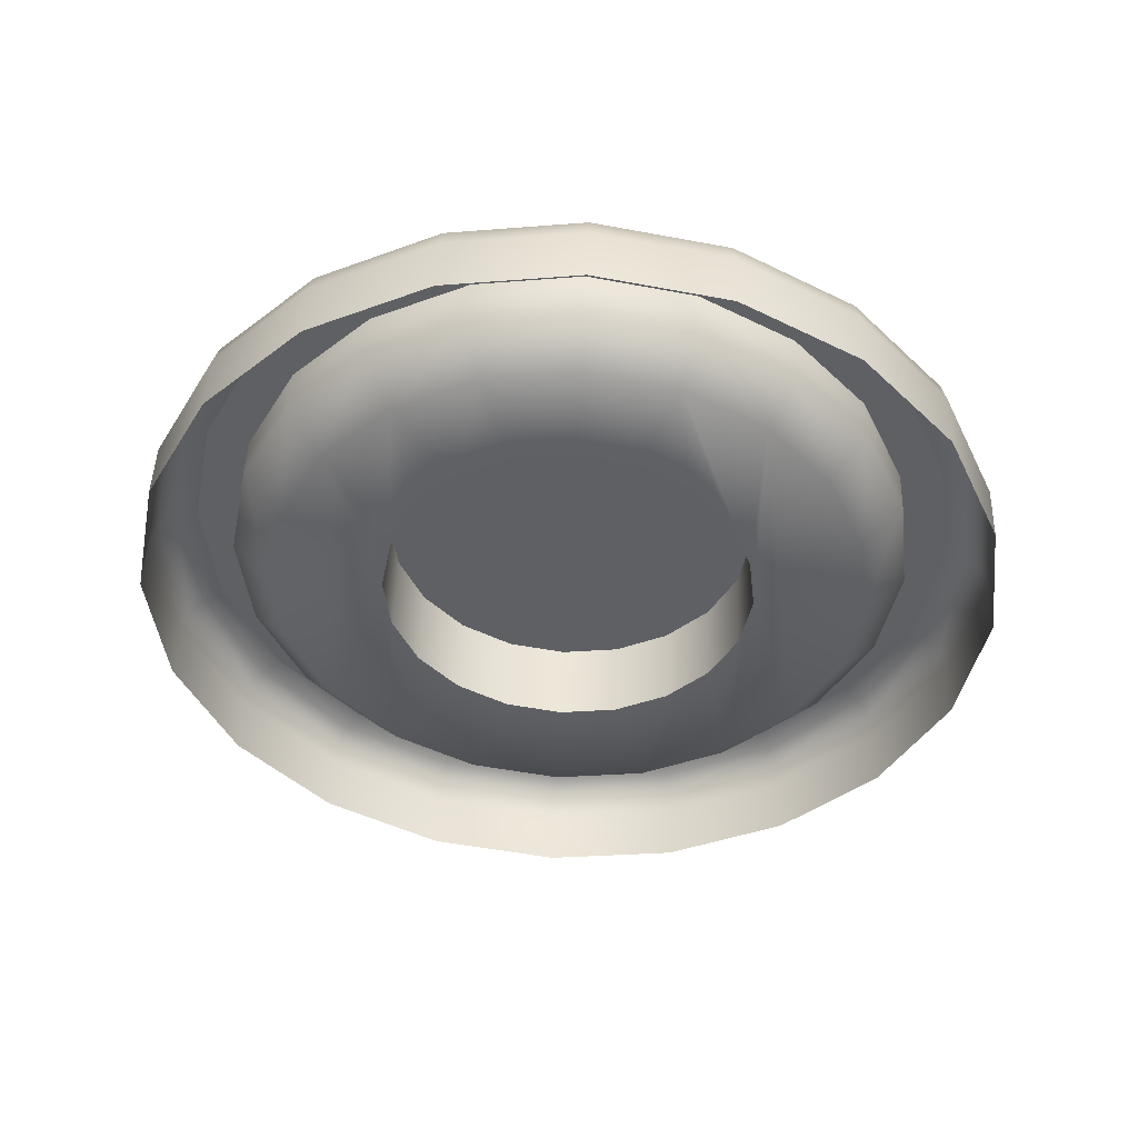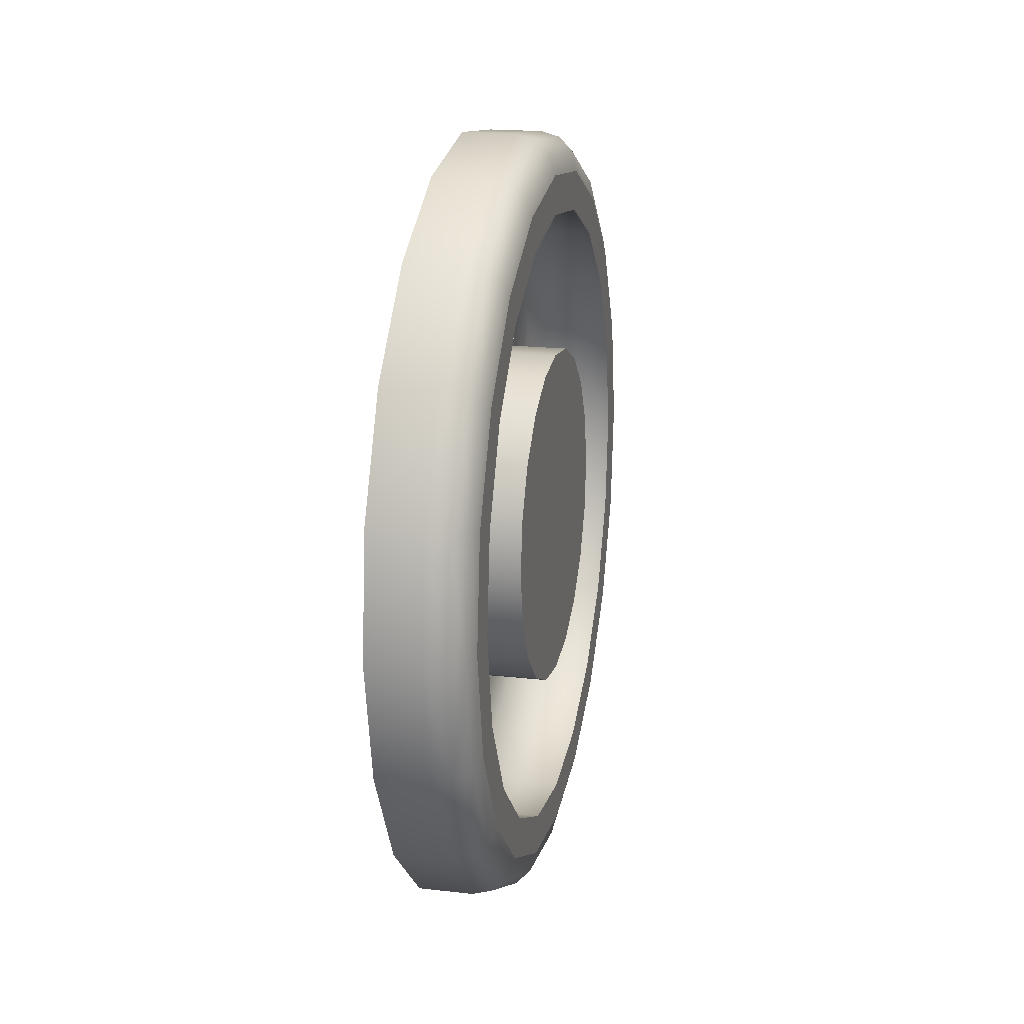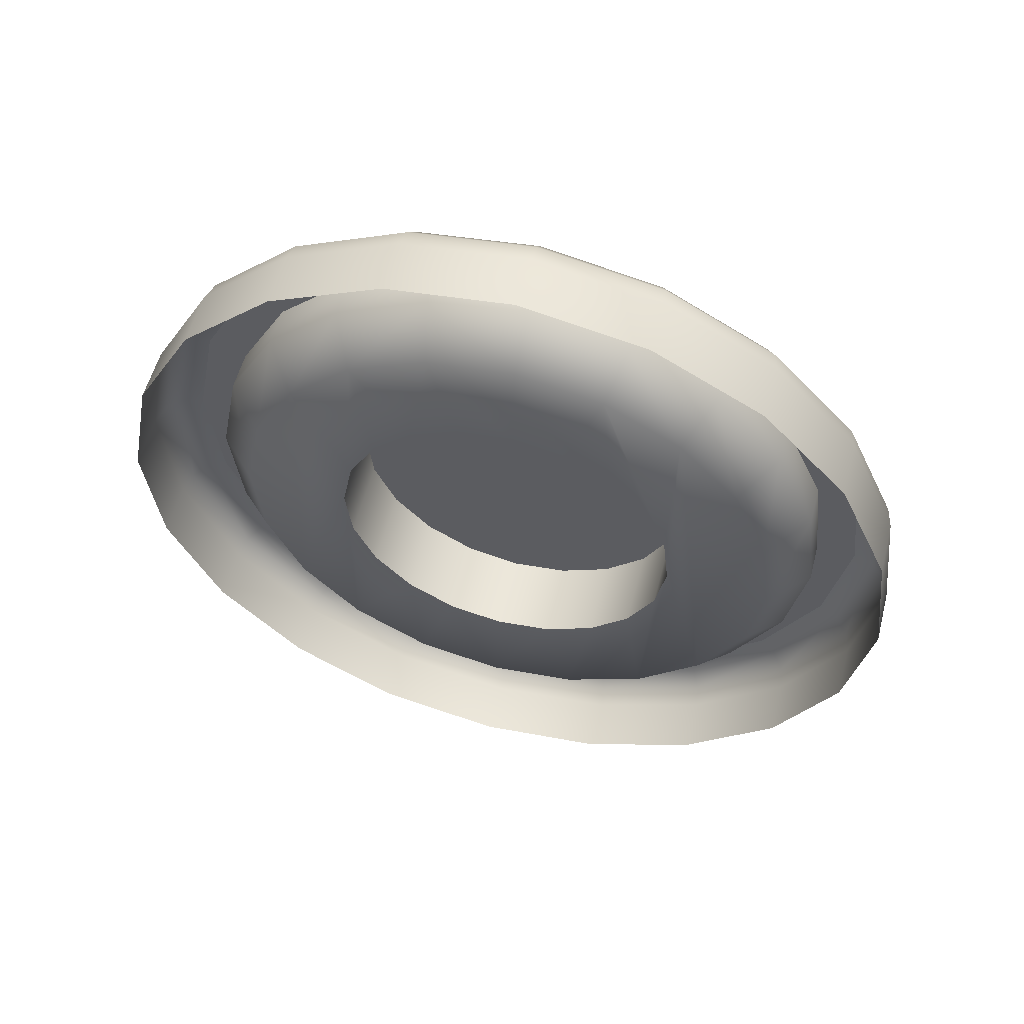
<metadata>
{"format":"obj","ext":"obj","renderer":"f3d","projection":"perspective","resolution":1024,"background":"white","views":[{"elev":46.9,"azim":-88.2,"up":"+Z"},{"elev":18.5,"azim":12.4,"up":"+Z"},{"elev":55.9,"azim":-75.4,"up":"+Z"}]}
</metadata>
<code>
o wheel_half2/wheel_half12/mesh6/mesh6-geometry#mesh6-geometry
v 0.5327 -0.3433 -0.3135
v 0.5248 -0.3433 -0.3135
v 0.5327 -0.3412 -0.2955
v 0.5248 -0.3509 -0.33
v 0.5248 -0.3412 -0.2955
v 0.5356 -0.3441 -0.3133
v 0.5327 -0.3509 -0.33
v 0.5327 -0.3448 -0.2777
v 0.5356 -0.342 -0.2956
v 0.5356 -0.3515 -0.3296
v 0.5248 -0.3632 -0.3433
v 0.5248 -0.3448 -0.2777
v 0.5356 -0.3455 -0.278
v 0.5377 -0.3441 -0.2956
v 0.5377 -0.3461 -0.3128
v 0.5327 -0.3632 -0.3433
v 0.5356 -0.3637 -0.3427
v 0.5327 -0.3536 -0.2619
v 0.5356 -0.3543 -0.2624
v 0.5377 -0.3533 -0.3284
v 0.5327 -0.379 -0.3522
v 0.5248 -0.3536 -0.2619
v 0.5377 -0.3475 -0.2788
v 0.5385 -0.347 -0.2958
v 0.5385 -0.3489 -0.312
v 0.5356 -0.3793 -0.3515
v 0.5248 -0.379 -0.3522
v 0.5377 -0.365 -0.3411
v 0.5248 -0.367 -0.2496
v 0.5327 -0.367 -0.2496
v 0.5377 -0.3559 -0.2637
v 0.5385 -0.3557 -0.3268
v 0.5356 -0.3968 -0.355
v 0.5327 -0.3968 -0.3558
v 0.5356 -0.3674 -0.2503
v 0.5385 -0.3502 -0.2798
v 0.5385 -0.3545 -0.3104
v 0.5377 -0.38 -0.3495
v 0.5248 -0.3968 -0.3558
v 0.5385 -0.3668 -0.3388
v 0.5248 -0.3834 -0.2421
v 0.5327 -0.3834 -0.2421
v 0.5385 -0.3582 -0.2655
v 0.5377 -0.3686 -0.2521
v 0.5385 -0.3528 -0.296
v 0.5385 -0.3605 -0.3236
v 0.5377 -0.3969 -0.3529
v 0.5356 -0.4146 -0.3529
v 0.5327 -0.4148 -0.3537
v 0.5356 -0.3837 -0.2428
v 0.5385 -0.3556 -0.2818
v 0.5327 -0.3528 -0.296
v 0.5327 -0.3545 -0.3104
v 0.5377 -0.414 -0.3509
v 0.5385 -0.381 -0.3468
v 0.5248 -0.4148 -0.3537
v 0.5385 -0.3704 -0.3342
v 0.5327 -0.4015 -0.24
v 0.5356 -0.4014 -0.2407
v 0.5385 -0.3627 -0.2691
v 0.5385 -0.3702 -0.2545
v 0.5377 -0.3842 -0.2449
v 0.5327 -0.3556 -0.2818
v 0.5327 -0.3605 -0.3236
v 0.5385 -0.4132 -0.3481
v 0.5385 -0.397 -0.35
v 0.5377 -0.4297 -0.3437
v 0.5327 -0.4313 -0.3461
v 0.5248 -0.4313 -0.3461
v 0.5248 -0.4015 -0.24
v 0.5377 -0.4013 -0.2429
v 0.5327 -0.3627 -0.2691
v 0.527 -0.3586 -0.2962
v 0.527 -0.3601 -0.3088
v 0.5385 -0.4281 -0.3413
v 0.5385 -0.383 -0.3413
v 0.5356 -0.4308 -0.3454
v 0.5327 -0.3704 -0.3342
v 0.5248 -0.4192 -0.2435
v 0.5327 -0.4192 -0.2435
v 0.5377 -0.4182 -0.2462
v 0.5385 -0.3734 -0.2593
v 0.5385 -0.385 -0.2477
v 0.5385 -0.4012 -0.2457
v 0.527 -0.3611 -0.2838
v 0.527 -0.3654 -0.3204
v 0.5385 -0.4117 -0.3425
v 0.5385 -0.4248 -0.3364
v 0.5385 -0.3973 -0.3442
v 0.5385 -0.44 -0.3302
v 0.5377 -0.4423 -0.332
v 0.5356 -0.444 -0.3333
v 0.5327 -0.4446 -0.3338
v 0.5327 -0.383 -0.3413
v 0.5356 -0.419 -0.2442
v 0.5385 -0.4172 -0.2489
v 0.5327 -0.3734 -0.2593
v 0.527 -0.3673 -0.2727
v 0.5385 -0.4355 -0.3266
v 0.5248 -0.4446 -0.3338
v 0.527 -0.374 -0.3297
v 0.5327 -0.435 -0.2524
v 0.5356 -0.4346 -0.253
v 0.5377 -0.4332 -0.2547
v 0.5385 -0.4314 -0.2569
v 0.5385 -0.3866 -0.2532
v 0.5385 -0.401 -0.2515
v 0.5385 -0.4152 -0.2544
v 0.5327 -0.4117 -0.3425
v 0.5327 -0.4248 -0.3364
v 0.5327 -0.4355 -0.3266
v 0.5327 -0.3973 -0.3442
v 0.5385 -0.4426 -0.314
v 0.5385 -0.448 -0.316
v 0.5377 -0.4507 -0.317
v 0.5327 -0.4535 -0.318
v 0.5248 -0.4535 -0.318
v 0.527 -0.385 -0.3359
v 0.527 -0.3738 -0.2968
v 0.5248 -0.435 -0.2524
v 0.5385 -0.4279 -0.2615
v 0.527 -0.3766 -0.2641
v 0.5327 -0.3866 -0.2532
v 0.5385 -0.4454 -0.2997
v 0.5356 -0.4527 -0.3177
v 0.527 -0.3834 -0.3178
v 0.527 -0.3747 -0.3047
v 0.5327 -0.4473 -0.2657
v 0.5377 -0.4449 -0.2673
v 0.5385 -0.4425 -0.2689
v 0.5385 -0.4377 -0.2721
v 0.527 -0.3753 -0.2891
v 0.5327 -0.4152 -0.2544
v 0.527 -0.4101 -0.3369
v 0.527 -0.4216 -0.3316
v 0.527 -0.4309 -0.323
v 0.5327 -0.4426 -0.314
v 0.527 -0.3975 -0.3384
v 0.5385 -0.4512 -0.3
v 0.5377 -0.4541 -0.3001
v 0.5327 -0.457 -0.3002
v 0.5248 -0.457 -0.3002
v 0.527 -0.378 -0.3119
v 0.527 -0.3903 -0.3216
v 0.5385 -0.3738 -0.2968
v 0.5248 -0.4473 -0.2657
v 0.5356 -0.4467 -0.2661
v 0.5327 -0.4377 -0.2721
v 0.5327 -0.401 -0.2515
v 0.527 -0.3792 -0.2821
v 0.527 -0.3881 -0.2588
v 0.5327 -0.4279 -0.2615
v 0.5385 -0.3753 -0.2891
v 0.527 -0.4372 -0.3119
v 0.5327 -0.4454 -0.2997
v 0.5385 -0.4438 -0.2853
v 0.5385 -0.4493 -0.2838
v 0.5356 -0.4562 -0.3002
v 0.5385 -0.378 -0.3119
v 0.5385 -0.3903 -0.3216
v 0.5385 -0.3747 -0.3047
v 0.5327 -0.4549 -0.2822
v 0.5377 -0.4521 -0.283
v 0.5327 -0.4438 -0.2853
v 0.527 -0.4008 -0.2573
v 0.527 -0.3851 -0.2768
v 0.5385 -0.3792 -0.2821
v 0.527 -0.4132 -0.2598
v 0.527 -0.4243 -0.266
v 0.527 -0.406 -0.3223
v 0.527 -0.419 -0.3136
v 0.527 -0.4245 -0.2989
v 0.527 -0.4329 -0.2754
v 0.527 -0.4397 -0.2995
v 0.527 -0.3981 -0.3232
v 0.5356 -0.4542 -0.2824
v 0.5255 -0.457 -0.3002
v 0.5385 -0.3834 -0.3178
v 0.5385 -0.3981 -0.3232
v 0.5248 -0.4549 -0.2822
v 0.527 -0.4382 -0.2869
v 0.527 -0.3923 -0.2735
v 0.527 -0.4001 -0.2725
v 0.527 -0.4132 -0.319
v 0.527 -0.4229 -0.3067
v 0.5385 -0.3851 -0.2768
v 0.5385 -0.3923 -0.2735
v 0.527 -0.4079 -0.2741
v 0.527 -0.4235 -0.291
v 0.5385 -0.406 -0.3223
v 0.5385 -0.419 -0.3136
v 0.5385 -0.4229 -0.3067
v 0.5385 -0.4001 -0.2725
v 0.527 -0.4148 -0.278
v 0.527 -0.4202 -0.2838
v 0.5385 -0.4132 -0.319
v 0.5385 -0.4245 -0.2989
v 0.5385 -0.4079 -0.2741
v 0.5385 -0.4235 -0.291
v 0.5385 -0.4148 -0.278
v 0.5385 -0.4202 -0.2838
f 1 2 3
f 2 1 4
f 5 3 2
f 1 3 6
f 7 4 1
f 3 5 8
f 9 6 3
f 6 10 1
f 4 7 11
f 7 1 10
f 12 8 5
f 8 13 3
f 9 14 6
f 9 3 13
f 6 15 10
f 16 11 7
f 10 17 7
f 8 12 18
f 13 8 19
f 9 13 14
f 15 6 14
f 20 10 15
f 16 21 11
f 16 7 17
f 10 20 17
f 22 18 12
f 18 19 8
f 13 19 23
f 23 14 13
f 14 24 15
f 15 25 20
f 21 16 26
f 27 11 21
f 17 26 16
f 28 17 20
f 22 29 18
f 18 30 19
f 31 23 19
f 14 23 24
f 25 15 24
f 32 20 25
f 26 33 21
f 21 34 27
f 17 28 26
f 20 32 28
f 30 18 29
f 35 19 30
f 23 31 36
f 19 35 31
f 36 24 23
f 26 38 33
f 34 21 33
f 39 27 34
f 38 26 28
f 40 28 32
f 29 41 30
f 30 42 35
f 43 36 31
f 44 31 35
f 47 33 38
f 33 48 34
f 34 49 39
f 28 40 38
f 42 30 41
f 50 35 42
f 31 44 43
f 35 50 44
f 47 54 33
f 38 55 47
f 48 33 54
f 49 34 48
f 56 39 49
f 55 38 40
f 42 41 58
f 50 42 59
f 61 43 44
f 62 44 50
f 54 47 65
f 66 47 55
f 54 67 48
f 49 48 68
f 56 49 69
f 70 58 41
f 58 59 42
f 59 71 50
f 44 62 61
f 62 50 71
f 66 65 47
f 65 75 54
f 67 54 75
f 77 48 67
f 77 68 48
f 68 69 49
f 70 79 58
f 58 80 59
f 71 59 81
f 83 61 62
f 71 84 62
f 75 90 67
f 67 91 77
f 77 92 68
f 68 93 69
f 80 58 79
f 95 59 80
f 95 81 59
f 81 96 71
f 83 62 84
f 84 71 96
f 91 67 90
f 92 77 91
f 93 68 92
f 100 69 93
f 80 79 102
f 95 80 103
f 81 95 104
f 96 81 105
f 90 114 91
f 91 115 92
f 93 92 116
f 100 93 117
f 120 102 79
f 102 103 80
f 103 104 95
f 104 105 81
f 115 91 114
f 125 92 115
f 125 116 92
f 116 117 93
f 102 120 128
f 102 128 103
f 104 103 129
f 105 104 130
f 114 139 115
f 115 140 125
f 116 125 141
f 117 116 142
f 146 128 120
f 147 103 128
f 147 129 103
f 129 130 104
f 140 115 139
f 158 125 140
f 158 141 125
f 141 142 116
f 128 146 162
f 128 162 147
f 129 147 163
f 130 129 157
f 157 163 139
f 140 139 163
f 158 140 176
f 141 158 162
f 177 142 141
f 180 162 146
f 176 147 162
f 176 163 147
f 163 157 129
f 163 176 140
f 176 162 158
f 162 180 141
f 142 177 180
f 141 180 177
f 3 2 1
f 4 1 2
f 2 3 5
f 6 3 1
f 1 4 7
f 8 5 3
f 3 6 9
f 1 10 6
f 11 7 4
f 10 1 7
f 5 8 12
f 3 13 8
f 6 14 9
f 13 3 9
f 10 15 6
f 7 11 16
f 7 17 10
f 18 12 8
f 19 8 13
f 14 13 9
f 14 6 15
f 15 10 20
f 11 21 16
f 17 7 16
f 17 20 10
f 12 18 22
f 8 19 18
f 23 19 13
f 13 14 23
f 15 24 14
f 20 25 15
f 26 16 21
f 21 11 27
f 16 26 17
f 20 17 28
f 18 29 22
f 19 30 18
f 19 23 31
f 24 23 14
f 24 15 25
f 25 20 32
f 21 33 26
f 27 34 21
f 26 28 17
f 28 32 20
f 29 18 30
f 30 19 35
f 36 31 23
f 31 35 19
f 23 24 36
f 24 36 25
f 25 36 24
f 25 37 32
f 32 37 25
f 33 38 26
f 33 21 34
f 34 27 39
f 28 26 38
f 32 28 40
f 30 41 29
f 35 42 30
f 31 36 43
f 35 31 44
f 36 45 25
f 25 45 36
f 45 37 25
f 25 37 45
f 37 46 32
f 32 46 37
f 38 33 47
f 34 48 33
f 39 49 34
f 38 40 28
f 32 46 40
f 40 46 32
f 41 30 42
f 42 35 50
f 36 43 51
f 51 43 36
f 43 44 31
f 44 50 35
f 45 36 51
f 51 36 45
f 45 52 37
f 37 52 45
f 37 53 46
f 46 53 37
f 33 54 47
f 47 55 38
f 54 33 48
f 48 34 49
f 49 39 56
f 40 38 55
f 46 57 40
f 40 57 46
f 58 41 42
f 59 42 50
f 51 43 60
f 60 43 51
f 44 43 61
f 50 44 62
f 51 63 45
f 45 63 51
f 52 45 63
f 63 45 52
f 53 37 52
f 52 37 53
f 64 46 53
f 53 46 64
f 65 47 54
f 55 47 66
f 48 67 54
f 68 48 49
f 69 49 56
f 40 57 55
f 55 57 40
f 46 64 57
f 57 64 46
f 41 58 70
f 42 59 58
f 50 71 59
f 43 61 60
f 60 61 43
f 60 72 51
f 51 72 60
f 61 62 44
f 71 50 62
f 63 51 72
f 72 51 63
f 52 63 73
f 73 63 52
f 53 52 74
f 74 52 53
f 53 74 64
f 64 74 53
f 47 65 66
f 54 75 65
f 55 76 66
f 66 76 55
f 75 54 67
f 67 48 77
f 48 68 77
f 49 69 68
f 57 76 55
f 55 76 57
f 78 57 64
f 64 57 78
f 58 79 70
f 59 80 58
f 81 59 71
f 60 61 82
f 82 61 60
f 60 82 72
f 72 82 60
f 62 61 83
f 62 84 71
f 63 72 85
f 85 72 63
f 85 73 63
f 63 73 85
f 73 74 52
f 52 74 73
f 86 64 74
f 74 64 86
f 66 87 65
f 65 87 66
f 65 88 75
f 75 88 65
f 76 89 66
f 66 89 76
f 67 90 75
f 77 91 67
f 68 92 77
f 69 93 68
f 76 57 94
f 94 57 76
f 78 94 57
f 57 94 78
f 64 86 78
f 78 86 64
f 79 58 80
f 80 59 95
f 59 81 95
f 71 96 81
f 61 83 82
f 82 83 61
f 97 72 82
f 82 72 97
f 84 62 83
f 96 71 84
f 98 85 72
f 72 85 98
f 73 85 74
f 74 85 73
f 74 85 86
f 86 85 74
f 89 87 66
f 66 87 89
f 87 88 65
f 65 88 87
f 88 99 75
f 75 99 88
f 76 94 89
f 89 94 76
f 75 99 90
f 90 99 75
f 90 67 91
f 91 77 92
f 92 68 93
f 93 69 100
f 78 101 94
f 94 101 78
f 101 78 86
f 86 78 101
f 102 79 80
f 103 80 95
f 104 95 81
f 105 81 96
f 82 83 106
f 106 83 82
f 72 97 98
f 98 97 72
f 82 106 97
f 97 106 82
f 83 84 107
f 107 84 83
f 84 96 108
f 108 96 84
f 85 98 86
f 86 98 85
f 87 89 109
f 109 89 87
f 88 87 110
f 110 87 88
f 99 88 111
f 111 88 99
f 112 89 94
f 94 89 112
f 99 113 90
f 90 113 99
f 91 114 90
f 92 115 91
f 116 92 93
f 117 93 100
f 118 94 101
f 101 94 118
f 86 119 101
f 101 119 86
f 79 102 120
f 80 103 102
f 95 104 103
f 81 105 104
f 96 105 121
f 121 105 96
f 106 83 107
f 107 83 106
f 122 98 97
f 97 98 122
f 123 97 106
f 106 97 123
f 107 84 108
f 108 84 107
f 108 96 121
f 121 96 108
f 98 119 86
f 86 119 98
f 112 109 89
f 89 109 112
f 109 110 87
f 87 110 109
f 110 111 88
f 88 111 110
f 99 111 113
f 113 111 99
f 94 118 112
f 112 118 94
f 113 124 90
f 90 124 113
f 114 90 124
f 124 90 114
f 114 91 115
f 115 92 125
f 92 116 125
f 93 117 116
f 101 126 118
f 118 126 101
f 119 127 101
f 101 127 119
f 128 120 102
f 103 128 102
f 129 103 104
f 130 104 105
f 121 105 131
f 131 105 121
f 106 107 123
f 123 107 106
f 98 122 132
f 132 122 98
f 97 123 122
f 122 123 97
f 108 133 107
f 107 133 108
f 108 121 133
f 133 121 108
f 119 98 132
f 132 98 119
f 109 112 134
f 134 112 109
f 110 109 135
f 135 109 110
f 111 110 136
f 136 110 111
f 137 113 111
f 111 113 137
f 138 112 118
f 118 112 138
f 113 137 124
f 124 137 113
f 124 130 114
f 114 130 124
f 115 139 114
f 125 140 115
f 141 125 116
f 142 116 117
f 143 126 101
f 101 126 143
f 126 144 118
f 118 144 126
f 119 145 127
f 127 145 119
f 127 143 101
f 101 143 127
f 120 128 146
f 128 103 147
f 103 129 147
f 104 130 129
f 105 130 131
f 131 130 105
f 131 148 121
f 121 148 131
f 149 123 107
f 107 123 149
f 132 122 150
f 150 122 132
f 151 122 123
f 123 122 151
f 149 107 133
f 133 107 149
f 152 133 121
f 121 133 152
f 132 153 119
f 119 153 132
f 138 134 112
f 112 134 138
f 134 135 109
f 109 135 134
f 135 136 110
f 110 136 135
f 136 154 111
f 111 154 136
f 137 111 154
f 154 111 137
f 118 144 138
f 138 144 118
f 155 124 137
f 137 124 155
f 156 130 124
f 124 130 156
f 130 157 114
f 114 157 130
f 139 114 157
f 157 114 139
f 139 115 140
f 140 125 158
f 125 141 158
f 116 142 141
f 143 159 126
f 126 159 143
f 144 126 160
f 160 126 144
f 145 119 153
f 153 119 145
f 161 127 145
f 145 127 161
f 127 161 143
f 143 161 127
f 162 146 128
f 147 162 128
f 163 147 129
f 157 129 130
f 131 130 156
f 156 130 131
f 148 131 164
f 164 131 148
f 152 121 148
f 148 121 152
f 149 165 123
f 123 165 149
f 150 122 166
f 166 122 150
f 150 167 132
f 132 167 150
f 122 151 166
f 166 151 122
f 151 123 165
f 165 123 151
f 133 168 149
f 149 168 133
f 152 169 133
f 133 169 152
f 153 132 167
f 167 132 153
f 138 170 134
f 134 170 138
f 134 171 135
f 135 171 134
f 136 135 172
f 172 135 136
f 136 173 154
f 154 173 136
f 154 174 137
f 137 174 154
f 144 175 138
f 138 175 144
f 124 155 156
f 156 155 124
f 155 137 174
f 174 137 155
f 139 163 157
f 163 139 140
f 176 140 158
f 162 158 141
f 141 142 177
f 159 143 161
f 161 143 159
f 178 126 159
f 159 126 178
f 178 160 126
f 126 160 178
f 160 179 144
f 144 179 160
f 145 153 161
f 161 153 145
f 146 162 180
f 162 147 176
f 147 163 176
f 129 157 163
f 156 164 131
f 131 164 156
f 164 181 148
f 148 181 164
f 148 173 152
f 152 173 148
f 165 149 168
f 168 149 165
f 150 166 167
f 167 166 150
f 166 151 182
f 182 151 166
f 151 165 183
f 183 165 151
f 168 133 169
f 169 133 168
f 169 152 173
f 173 152 169
f 153 167 159
f 159 167 153
f 175 170 138
f 138 170 175
f 170 184 134
f 134 184 170
f 184 171 134
f 134 171 184
f 171 185 135
f 135 185 171
f 185 172 135
f 135 172 185
f 172 169 136
f 136 169 172
f 169 173 136
f 136 173 169
f 173 181 154
f 154 181 173
f 174 154 181
f 181 154 174
f 175 144 179
f 179 144 175
f 164 156 155
f 155 156 164
f 155 174 164
f 164 174 155
f 140 176 163
f 158 162 176
f 141 180 162
f 180 177 142
f 177 180 141
f 161 153 159
f 159 153 161
f 159 167 178
f 178 167 159
f 178 186 160
f 160 186 178
f 160 187 179
f 179 187 160
f 181 164 174
f 174 164 181
f 173 148 181
f 181 148 173
f 165 168 188
f 188 168 165
f 186 167 166
f 166 167 186
f 182 151 183
f 183 151 182
f 166 182 186
f 186 182 166
f 183 165 188
f 188 165 183
f 168 169 189
f 189 169 168
f 170 175 190
f 190 175 170
f 170 190 184
f 184 190 170
f 171 184 191
f 191 184 171
f 171 191 185
f 185 191 171
f 185 192 172
f 172 192 185
f 189 169 172
f 172 169 189
f 179 190 175
f 175 190 179
f 167 186 178
f 178 186 167
f 186 187 160
f 160 187 186
f 187 193 179
f 179 193 187
f 188 168 194
f 194 168 188
f 182 183 187
f 187 183 182
f 187 186 182
f 182 186 187
f 183 188 193
f 193 188 183
f 195 168 189
f 189 168 195
f 196 184 190
f 190 184 196
f 196 191 184
f 184 191 196
f 192 185 191
f 191 185 192
f 197 172 192
f 192 172 197
f 172 197 189
f 189 197 172
f 179 193 190
f 190 193 179
f 193 187 183
f 183 187 193
f 194 168 195
f 195 168 194
f 188 194 198
f 198 194 188
f 198 193 188
f 188 193 198
f 189 199 195
f 195 199 189
f 190 198 196
f 196 198 190
f 196 200 191
f 191 200 196
f 191 201 192
f 192 201 191
f 197 192 199
f 199 192 197
f 199 189 197
f 197 189 199
f 193 198 190
f 190 198 193
f 195 201 194
f 194 201 195
f 200 198 194
f 194 198 200
f 201 195 199
f 199 195 201
f 198 200 196
f 196 200 198
f 200 201 191
f 191 201 200
f 201 199 192
f 192 199 201
f 200 194 201
f 201 194 200

</code>
